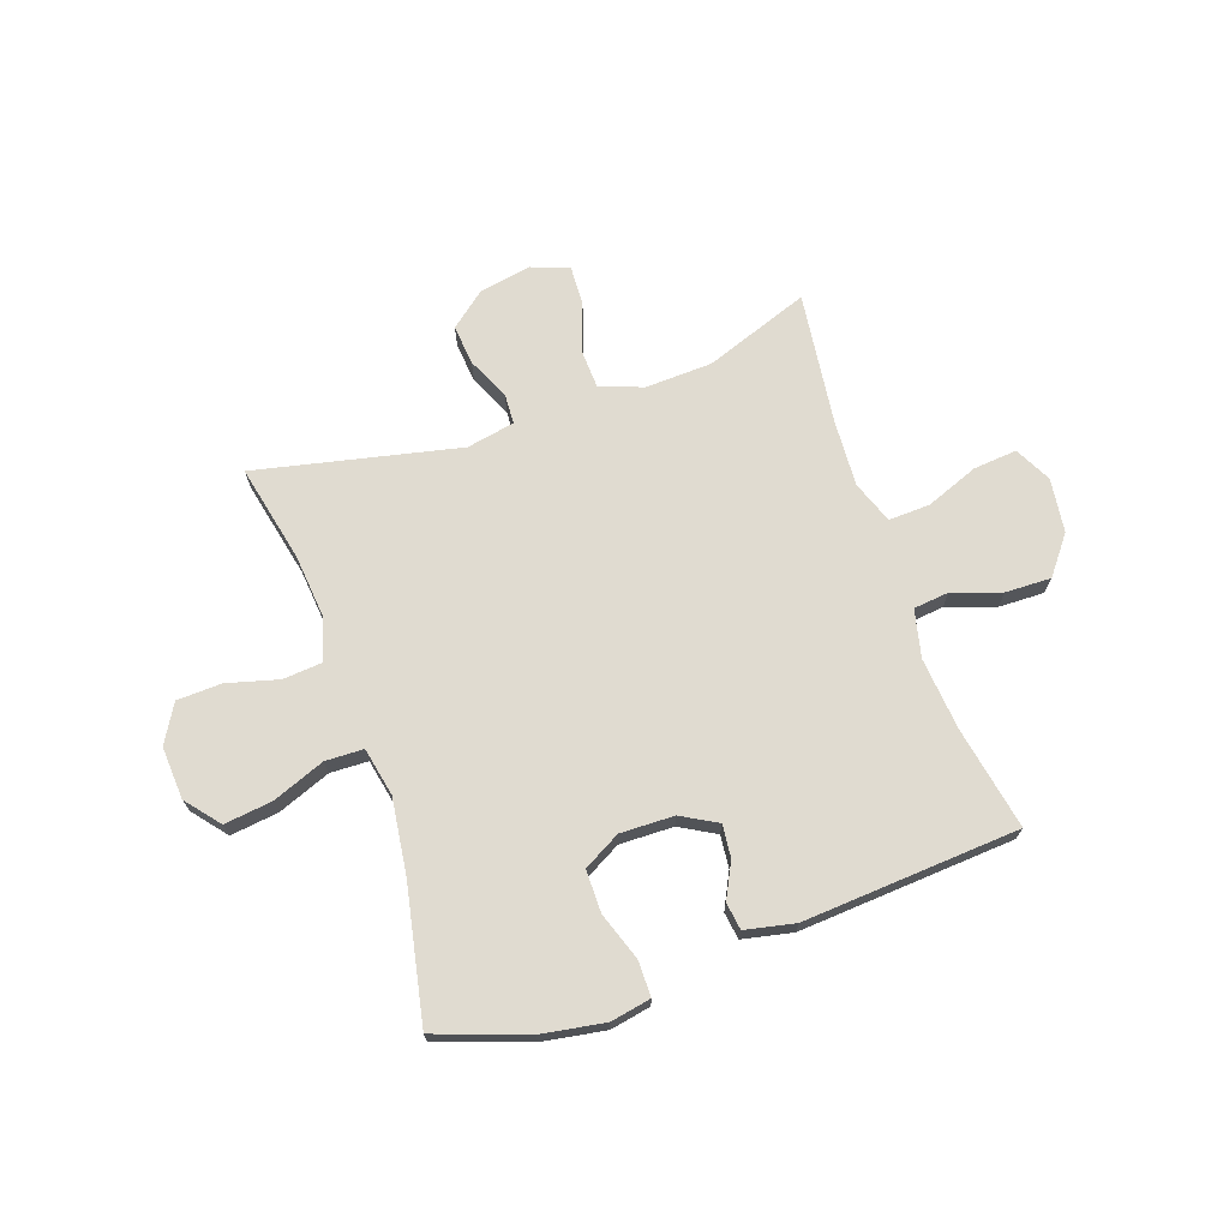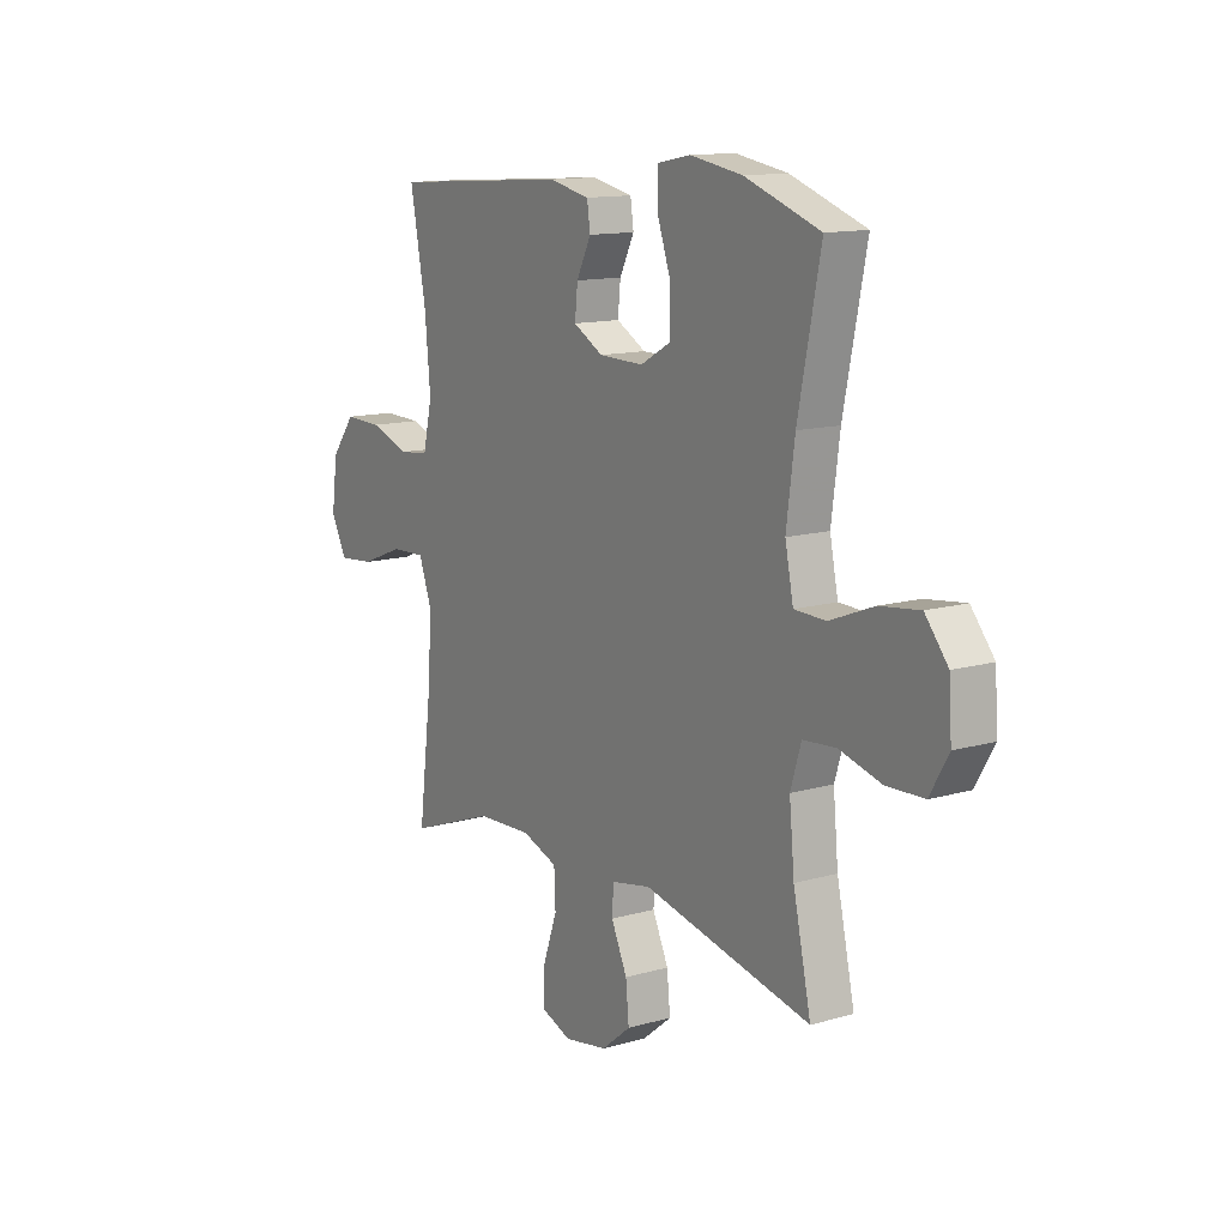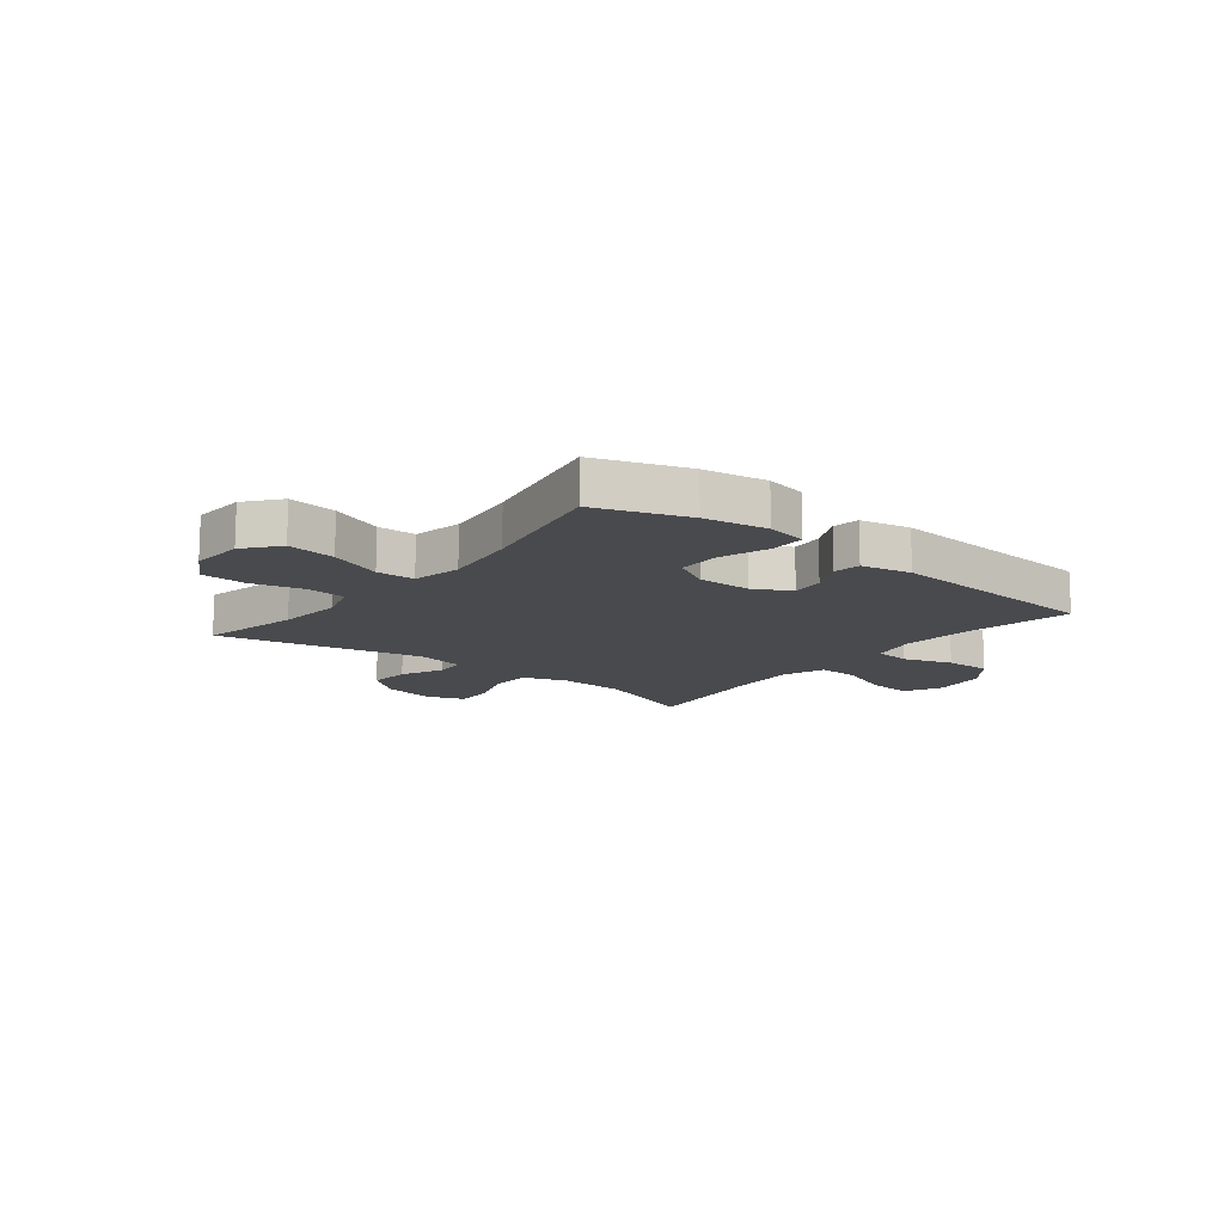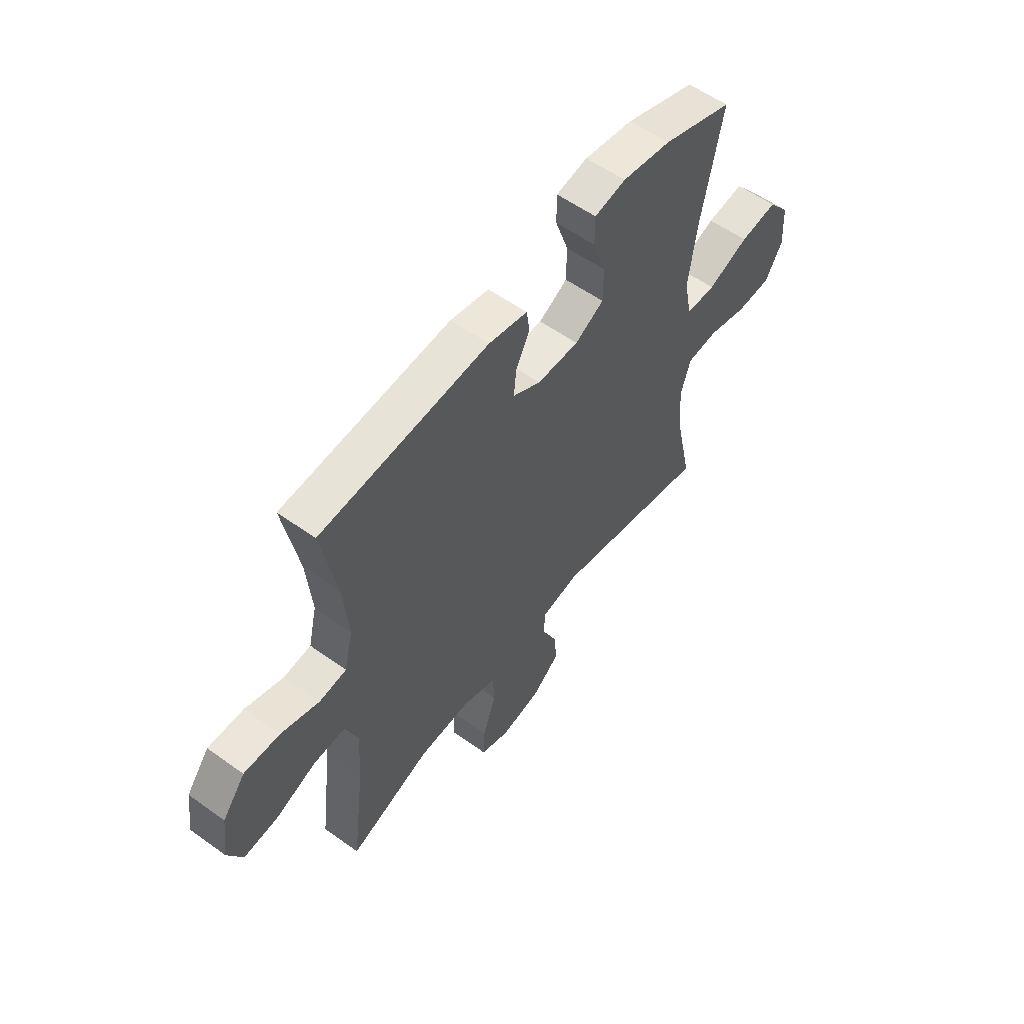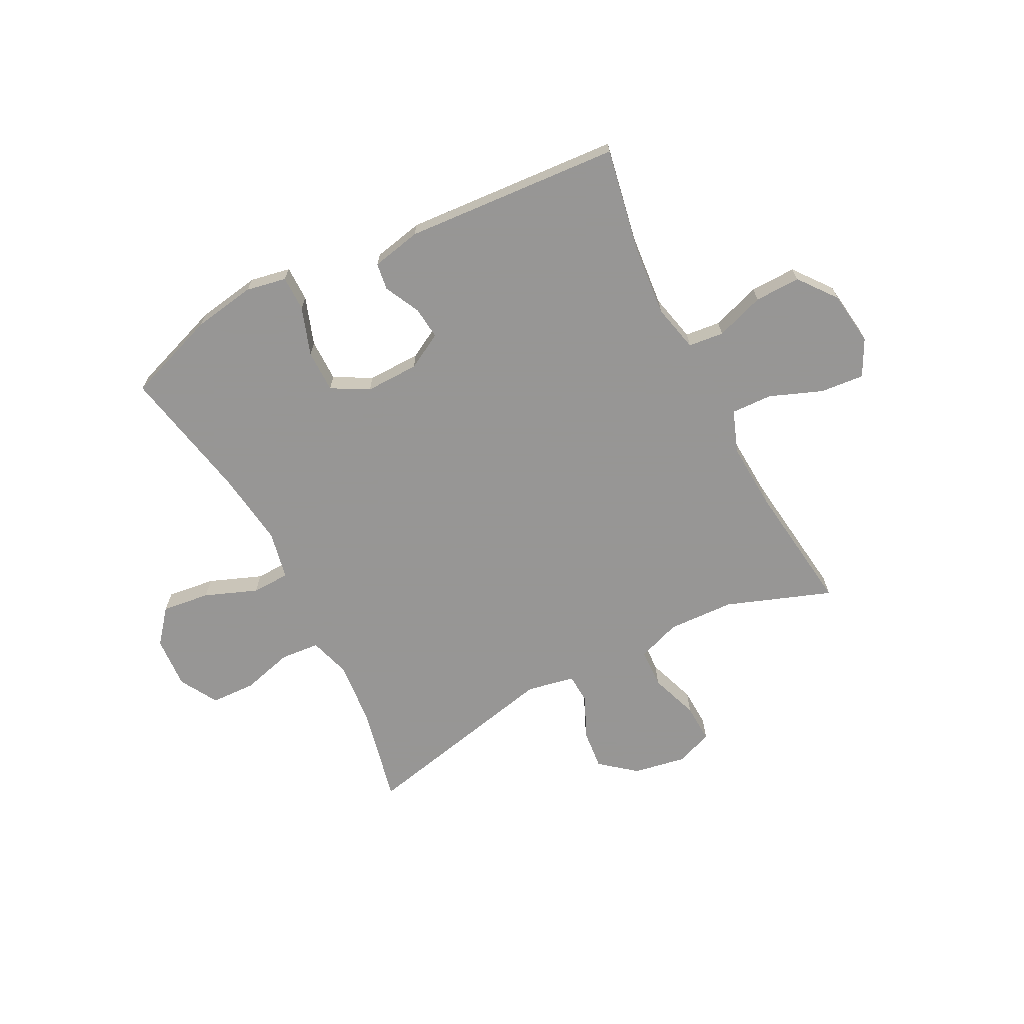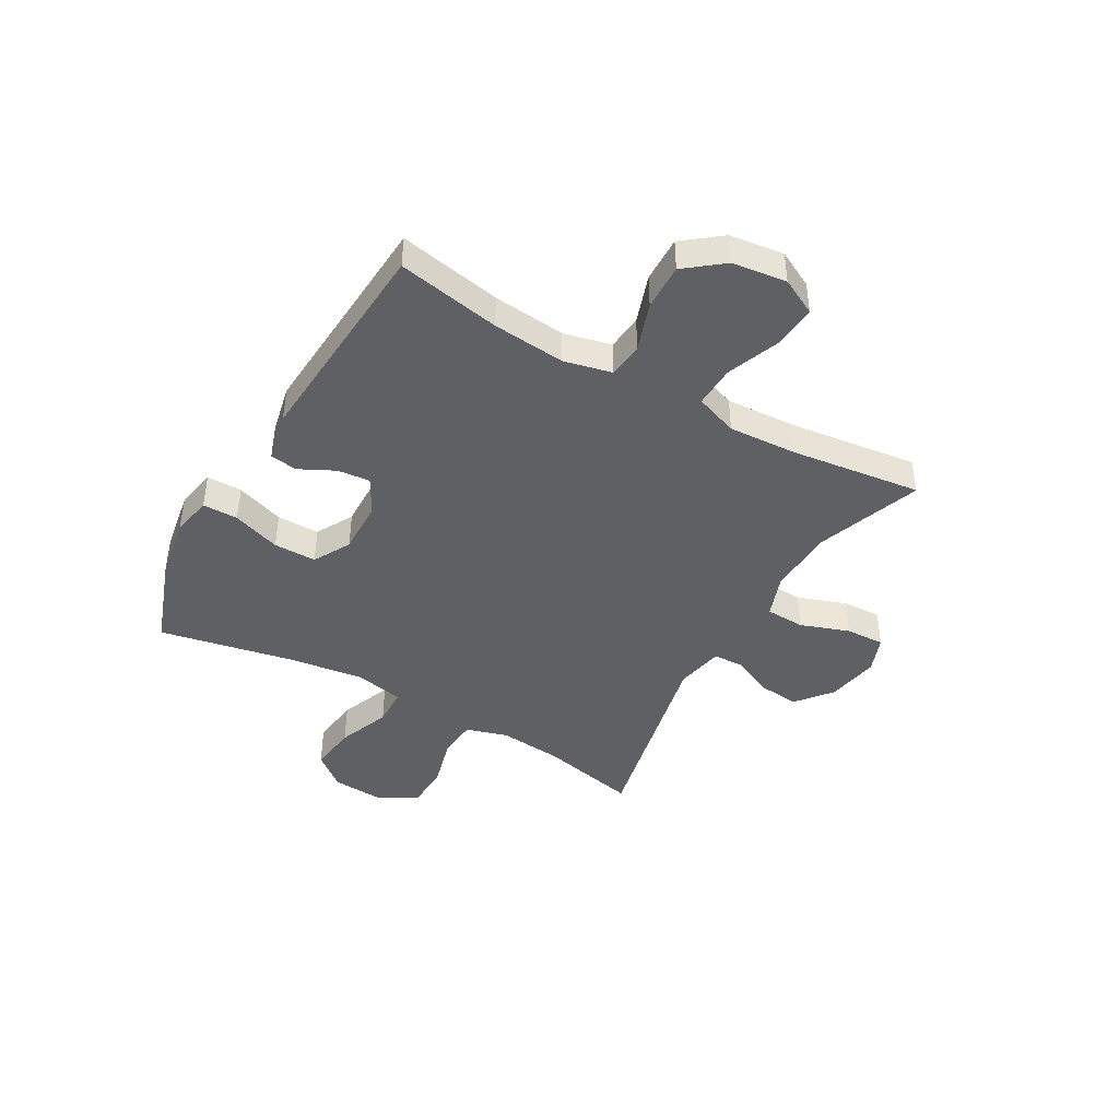
<metadata>
{"format":"obj","ext":"obj","renderer":"f3d","projection":"perspective","resolution":1024,"background":"white","views":[{"elev":70.1,"azim":-19.1,"up":"+Y"},{"elev":12.9,"azim":-123.3,"up":"+Z"},{"elev":-13.4,"azim":-38.6,"up":"+Y"},{"elev":56.7,"azim":126.9,"up":"+Z"},{"elev":-67.8,"azim":27.2,"up":"+Y"},{"elev":-43.4,"azim":60.3,"up":"+Y"}]}
</metadata>
<code>
v -0.5 0.07 -0.5
v -0.461 0.07 -0.322
v -0.45 0.07 -0.206
v -0.473 0.07 -0.131
v -0.544 0.07 -0.125
v -0.637 0.07 -0.15
v -0.718 0.07 -0.147
v -0.758 0.07 -0.078
v -0.752 0.07 0.017
v -0.702 0.07 0.078
v -0.615 0.07 0.067
v -0.52 0.07 0.03
v -0.451 0.07 0.032
v -0.433 0.07 0.12
v -0.451 0.07 0.256
v -0.5 0.07 0.5
v -0.336 0.07 0.558
v -0.222 0.07 0.577
v -0.149 0.07 0.563
v -0.149 0.07 0.499
v -0.179 0.07 0.412
v -0.179 0.07 0.335
v -0.112 0.07 0.298
v -0.015 0.07 0.3
v 0.05 0.07 0.336
v 0.044 0.07 0.395
v 0.012 0.07 0.459
v 0.019 0.07 0.508
v 0.109 0.07 0.527
v 0.5 0.07 0.5
v 0.465 0.07 0.314
v 0.453 0.07 0.183
v 0.473 0.07 0.097
v 0.537 0.07 0.09
v 0.625 0.07 0.12
v 0.708 0.07 0.122
v 0.761 0.07 0.054
v 0.774 0.07 -0.044
v 0.74 0.07 -0.11
v 0.661 0.07 -0.103
v 0.566 0.07 -0.066
v 0.491 0.07 -0.063
v 0.463 0.07 -0.14
v 0.47 0.07 -0.262
v 0.5 0.07 -0.5
v 0.31 0.07 -0.431
v 0.189 0.07 -0.426
v 0.111 0.07 -0.454
v 0.108 0.07 -0.525
v 0.139 0.07 -0.613
v 0.142 0.07 -0.684
v 0.075 0.07 -0.709
v -0.02 0.07 -0.692
v -0.084 0.07 -0.64
v -0.077 0.07 -0.567
v -0.042 0.07 -0.491
v -0.045 0.07 -0.436
v -0.132 0.07 -0.419
v -0.5 0 -0.5
v -0.461 0 -0.322
v -0.45 0 -0.206
v -0.473 0 -0.131
v -0.544 0 -0.125
v -0.637 0 -0.15
v -0.718 0 -0.147
v -0.758 0 -0.078
v -0.752 0 0.017
v -0.702 0 0.078
v -0.615 0 0.067
v -0.52 0 0.03
v -0.451 0 0.032
v -0.433 0 0.12
v -0.451 0 0.256
v -0.5 0 0.5
v -0.336 0 0.558
v -0.222 0 0.577
v -0.149 0 0.563
v -0.149 0 0.499
v -0.179 0 0.412
v -0.179 0 0.335
v -0.112 0 0.298
v -0.015 0 0.3
v 0.05 0 0.336
v 0.044 0 0.395
v 0.012 0 0.459
v 0.019 0 0.508
v 0.109 0 0.527
v 0.5 0 0.5
v 0.465 0 0.314
v 0.453 0 0.183
v 0.473 0 0.097
v 0.537 0 0.09
v 0.625 0 0.12
v 0.708 0 0.122
v 0.761 0 0.054
v 0.774 0 -0.044
v 0.74 0 -0.11
v 0.661 0 -0.103
v 0.566 0 -0.066
v 0.491 0 -0.063
v 0.463 0 -0.14
v 0.47 0 -0.262
v 0.5 0 -0.5
v 0.31 0 -0.431
v 0.189 0 -0.426
v 0.111 0 -0.454
v 0.108 0 -0.525
v 0.139 0 -0.613
v 0.142 0 -0.684
v 0.075 0 -0.709
v -0.02 0 -0.692
v -0.084 0 -0.64
v -0.077 0 -0.567
v -0.042 0 -0.491
v -0.045 0 -0.436
v -0.132 0 -0.419
f 54 55 56
f 53 54 56
f 52 53 56
f 51 52 56
f 50 51 56
f 49 50 56
f 48 49 56 57
f 47 48 57 58
f 44 45 46
f 43 44 46 47
f 42 43 47 58
f 39 40 41
f 38 39 41
f 37 38 41
f 36 37 41
f 35 36 41
f 34 35 41
f 33 34 41 42
f 58 1 2
f 42 58 2
f 33 42 2
f 32 33 2
f 29 30 31
f 28 29 31
f 27 28 31
f 26 27 31
f 25 26 31 32
f 19 20 21
f 18 19 21
f 17 18 21
f 16 17 21
f 15 16 21
f 14 15 21 22
f 13 14 22 23
f 10 11 12
f 9 10 12
f 8 9 12
f 7 8 12
f 6 7 12
f 5 6 12
f 4 5 12 13
f 13 23 24
f 4 13 24
f 3 4 24
f 24 25 32
f 3 24 32
f 2 3 32
f 114 113 112
f 114 112 111
f 114 111 110
f 114 110 109
f 114 109 108
f 114 108 107
f 115 114 107 106
f 116 115 106 105
f 104 103 102
f 105 104 102 101
f 116 105 101 100
f 99 98 97
f 99 97 96
f 99 96 95
f 99 95 94
f 99 94 93
f 99 93 92
f 100 99 92 91
f 60 59 116
f 60 116 100
f 60 100 91
f 60 91 90
f 89 88 87
f 89 87 86
f 89 86 85
f 89 85 84
f 90 89 84 83
f 79 78 77
f 79 77 76
f 79 76 75
f 79 75 74
f 79 74 73
f 80 79 73 72
f 81 80 72 71
f 70 69 68
f 70 68 67
f 70 67 66
f 70 66 65
f 70 65 64
f 70 64 63
f 71 70 63 62
f 82 81 71
f 82 71 62
f 82 62 61
f 90 83 82
f 90 82 61
f 90 61 60
f 1 59 60 2
f 2 60 61 3
f 3 61 62 4
f 4 62 63 5
f 5 63 64 6
f 6 64 65 7
f 7 65 66 8
f 8 66 67 9
f 9 67 68 10
f 10 68 69 11
f 11 69 70 12
f 12 70 71 13
f 13 71 72 14
f 14 72 73 15
f 15 73 74 16
f 16 74 75 17
f 17 75 76 18
f 18 76 77 19
f 19 77 78 20
f 20 78 79 21
f 21 79 80 22
f 22 80 81 23
f 23 81 82 24
f 24 82 83 25
f 25 83 84 26
f 26 84 85 27
f 27 85 86 28
f 28 86 87 29
f 29 87 88 30
f 30 88 89 31
f 31 89 90 32
f 32 90 91 33
f 33 91 92 34
f 34 92 93 35
f 35 93 94 36
f 36 94 95 37
f 37 95 96 38
f 38 96 97 39
f 39 97 98 40
f 40 98 99 41
f 41 99 100 42
f 42 100 101 43
f 43 101 102 44
f 44 102 103 45
f 45 103 104 46
f 46 104 105 47
f 47 105 106 48
f 48 106 107 49
f 49 107 108 50
f 50 108 109 51
f 51 109 110 52
f 52 110 111 53
f 53 111 112 54
f 54 112 113 55
f 55 113 114 56
f 56 114 115 57
f 57 115 116 58
f 58 116 59 1

</code>
